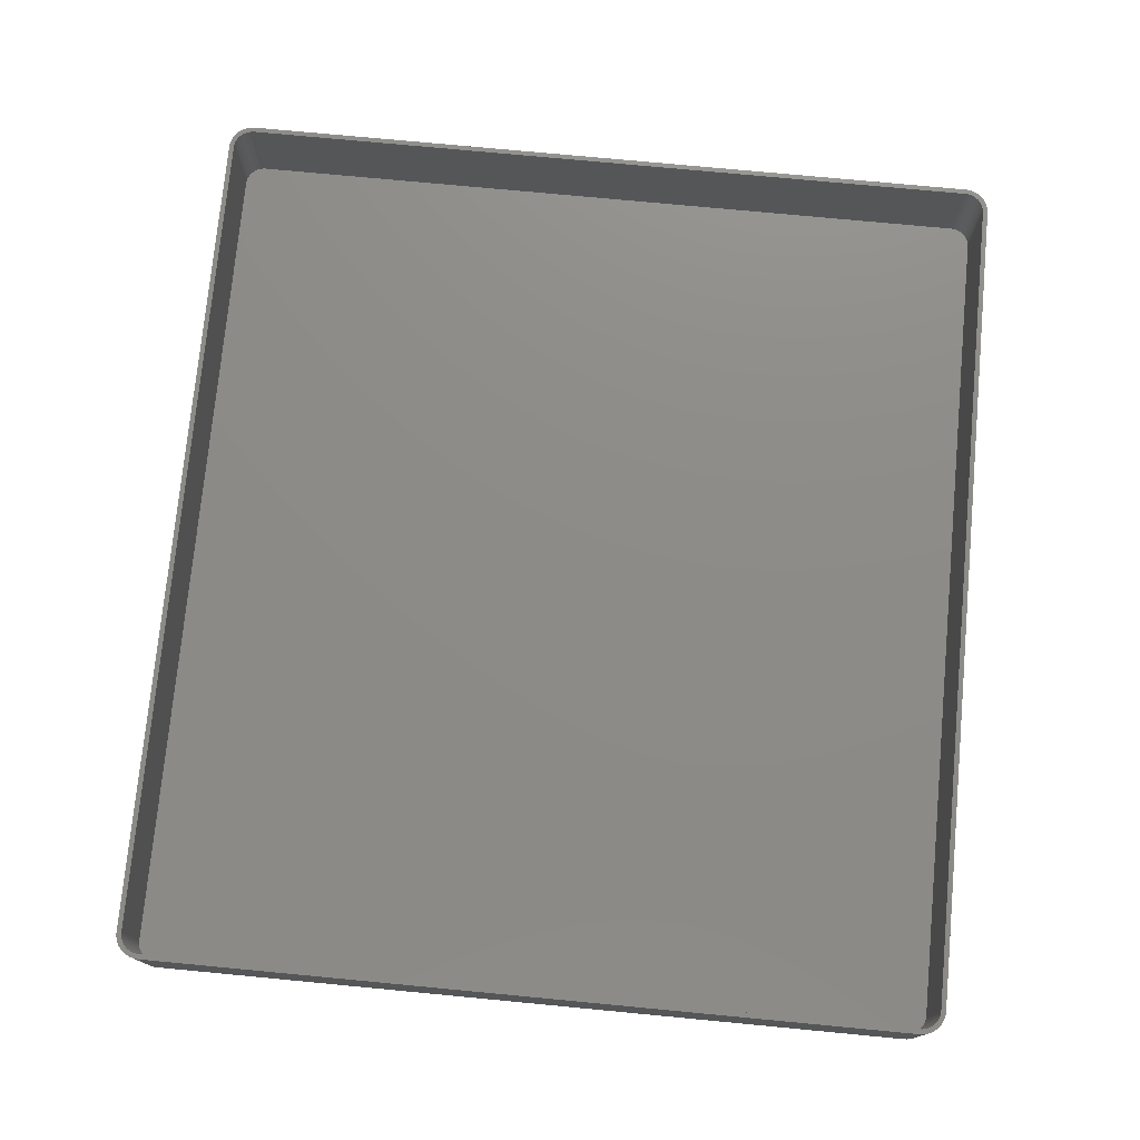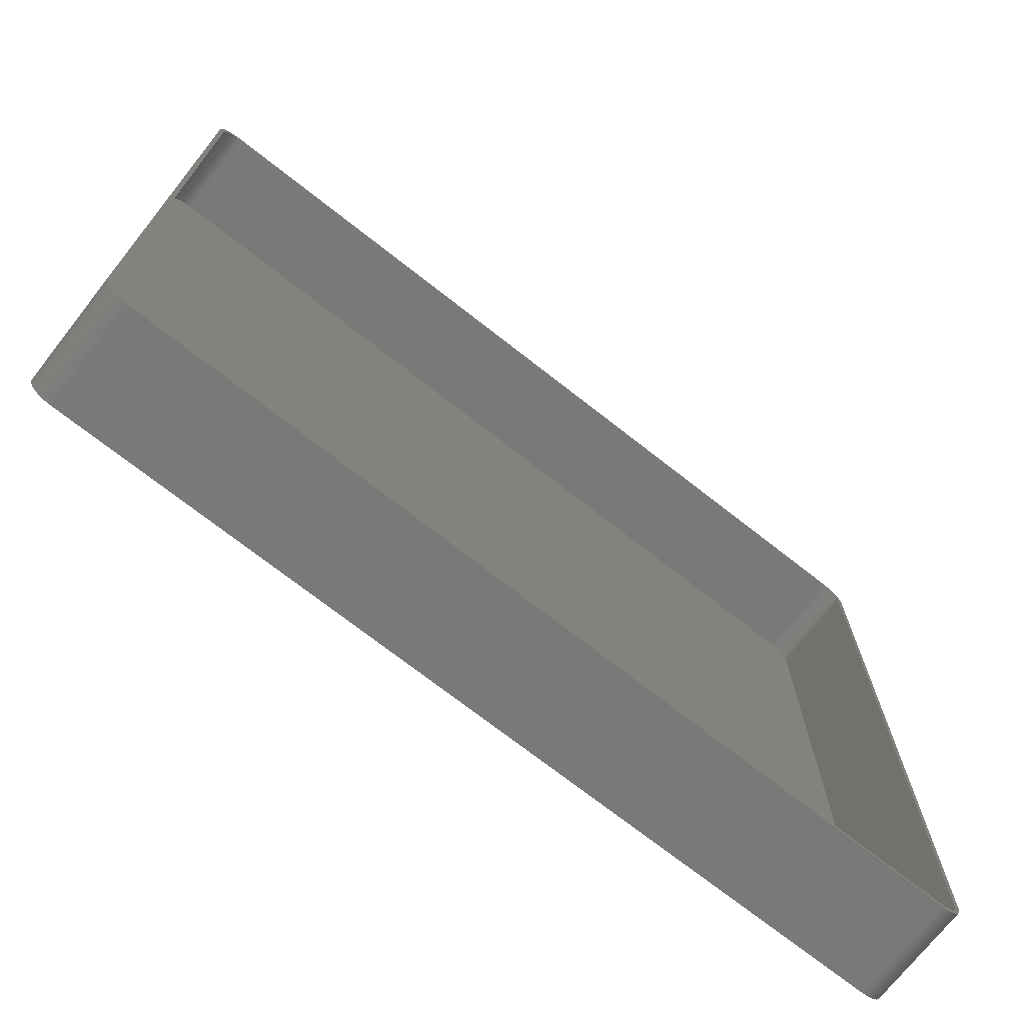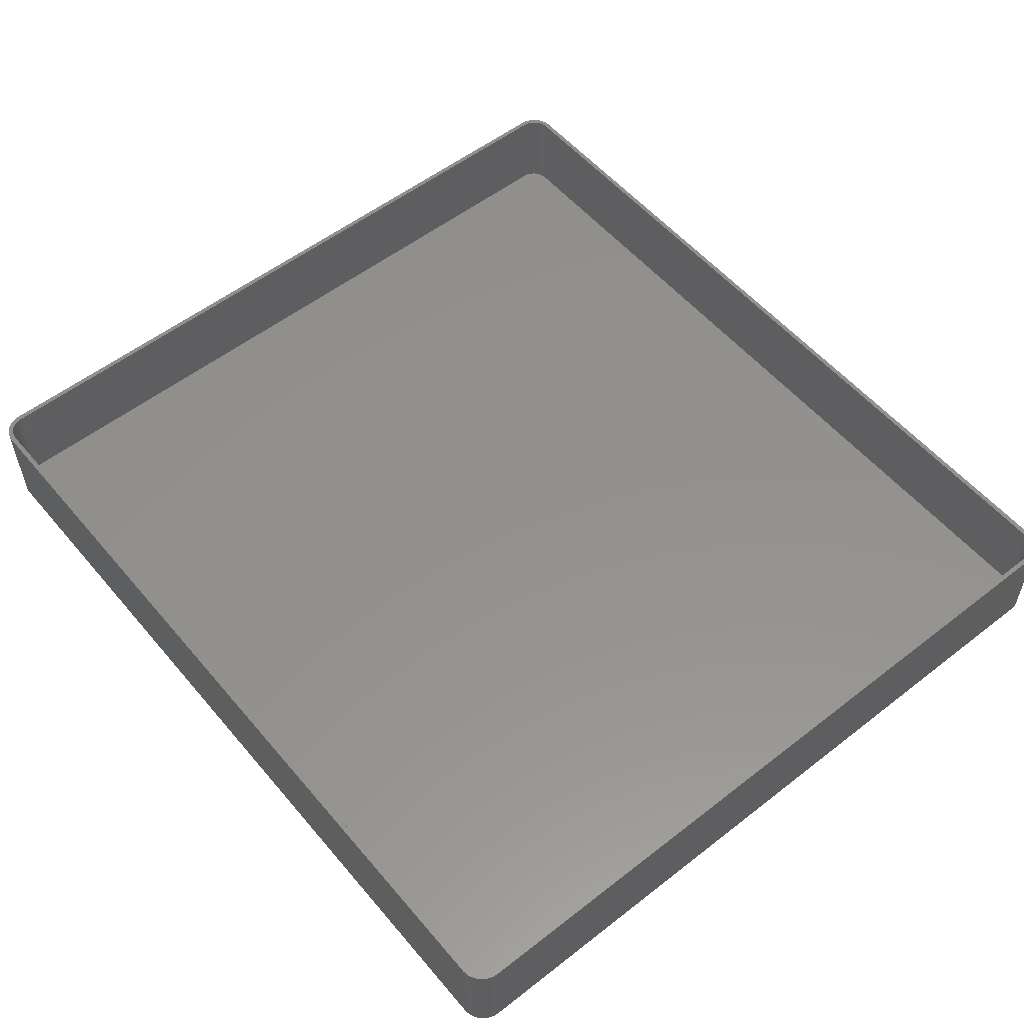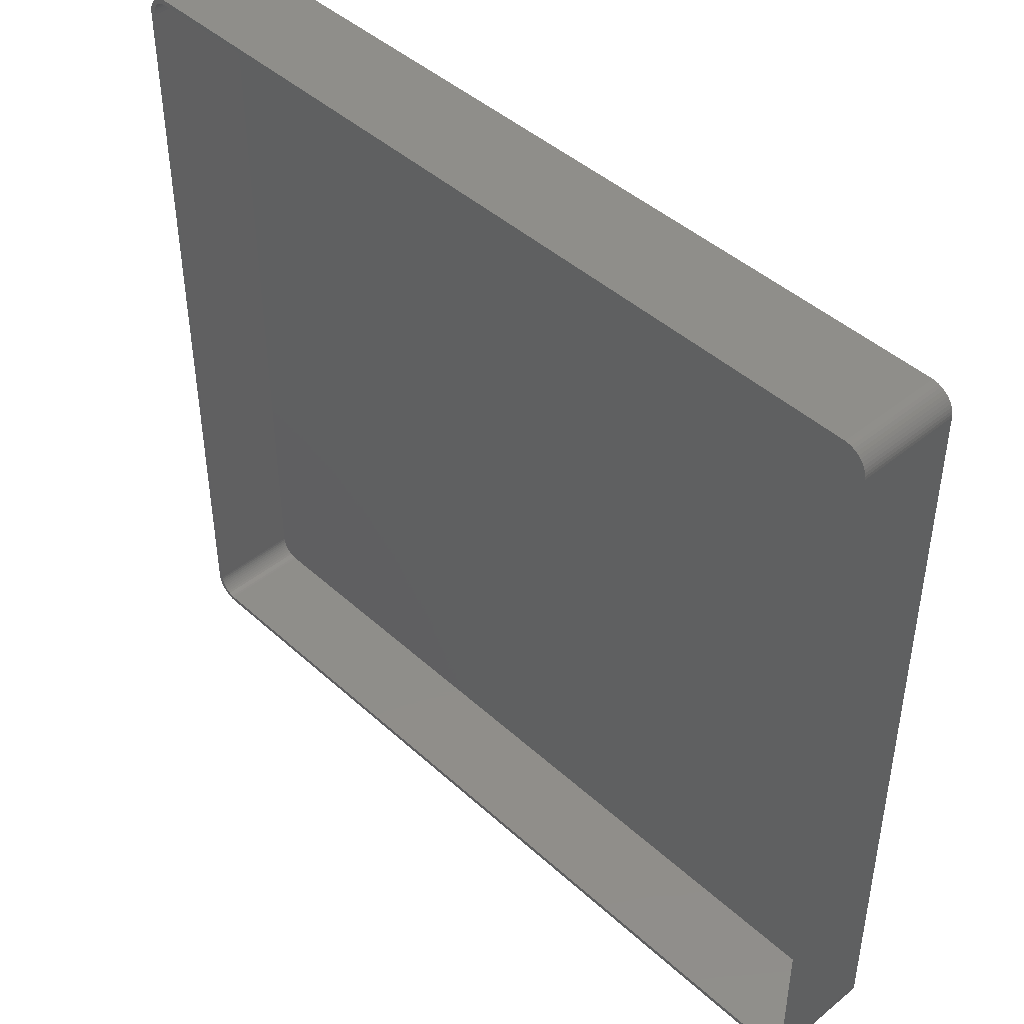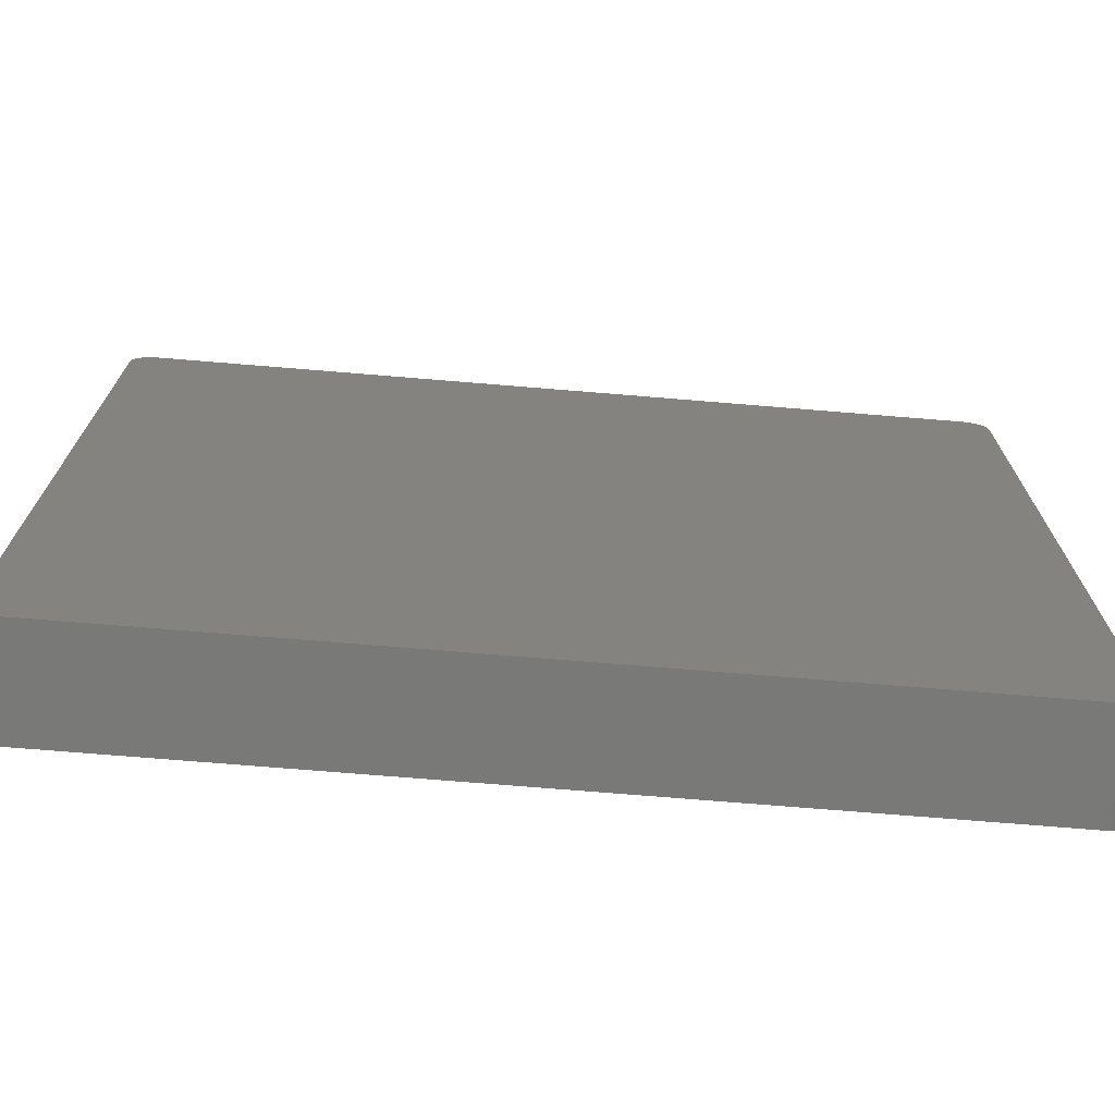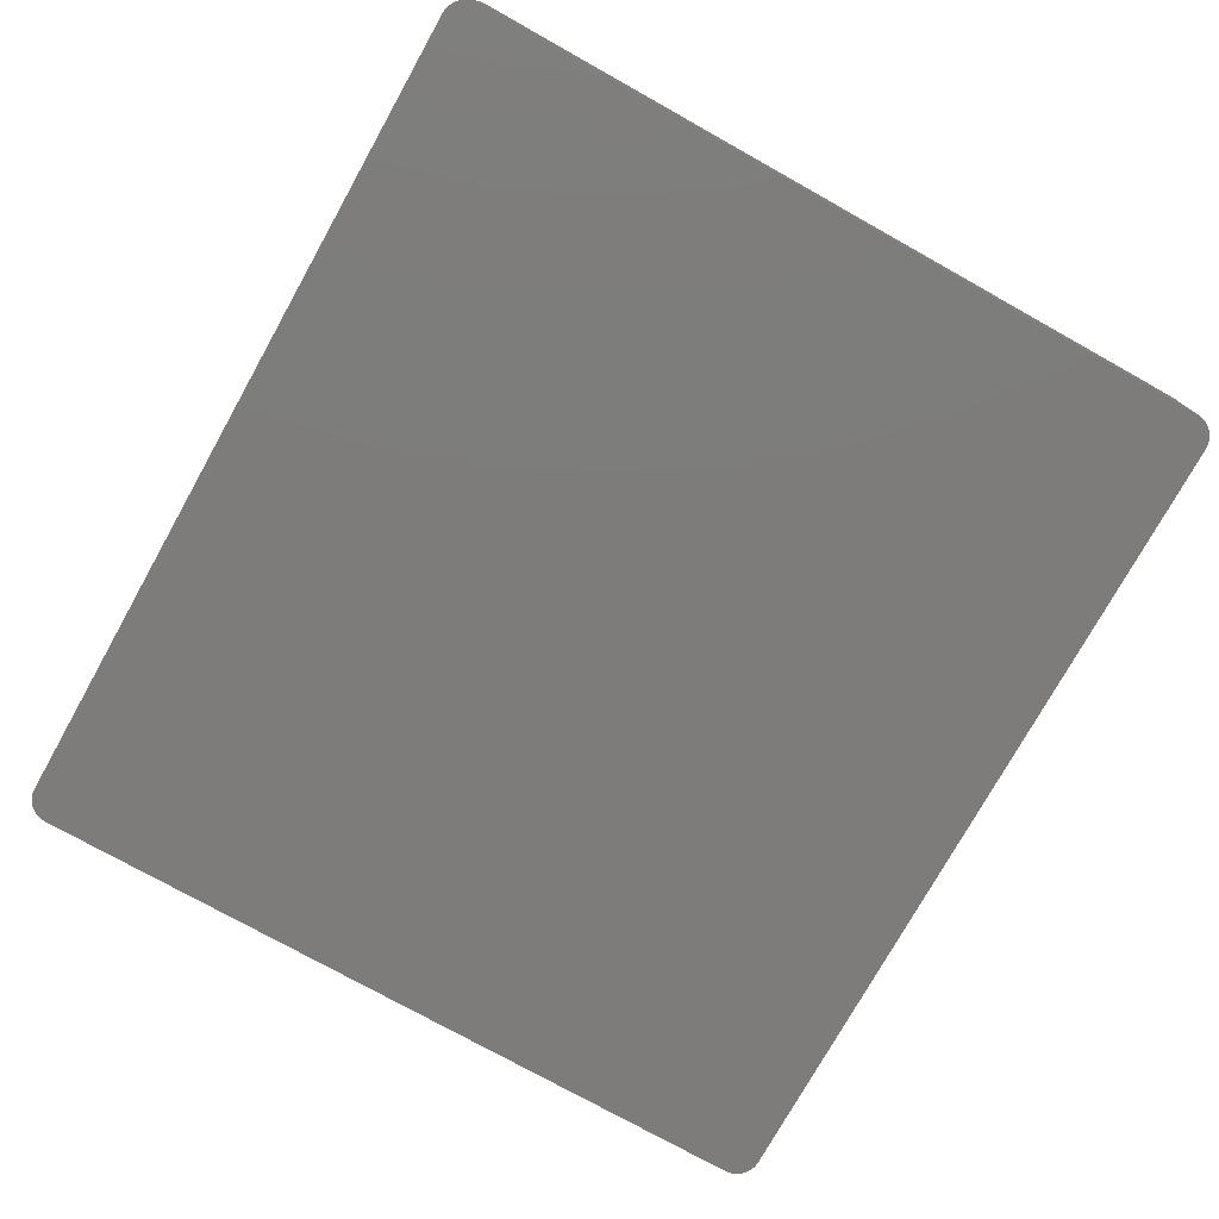
<metadata>
{"format":"stl","ext":"stl","renderer":"f3d","projection":"perspective","resolution":1024,"background":"white","views":[{"elev":75.6,"azim":-84.6,"up":"+Z"},{"elev":-72.2,"azim":-38.1,"up":"+Y"},{"elev":55.0,"azim":-129.4,"up":"+Z"},{"elev":44.2,"azim":46.6,"up":"+Y"},{"elev":-72.1,"azim":175.3,"up":"+Y"},{"elev":-76.0,"azim":-119.2,"up":"+Z"}]}
</metadata>
<code>
# stl→obj: 208 verts, 412 faces
v 89 77.5 21
v 90 77.5 21
v 89.96 78.13 21
v 90 -77.5 21
v 88.97 78 21
v 89.84 78.74 21
v 89 -77.5 21
v 88.87 78.49 21
v 89.65 79.34 21
v 89.96 -78.13 21
v 88.72 78.97 21
v 89.38 79.91 21
v 88.97 -78 21
v 88.51 79.43 21
v 89.05 80.44 21
v 89.84 -78.74 21
v 88.87 -78.49 21
v 88.24 79.85 21
v 88.64 80.92 21
v 87.92 80.24 21
v 88.19 81.35 21
v 87.55 80.58 21
v 87.68 81.72 21
v 87.14 80.88 21
v 87.13 82.02 21
v 86.7 81.12 21
v 86.55 82.26 21
v 86.24 81.3 21
v 85.94 82.41 21
v 85.75 81.43 21
v 85.31 82.49 21
v 85.25 81.49 21
v -85.25 81.49 21
v -85.31 82.49 21
v -85.75 81.43 21
v -85.94 82.41 21
v -86.24 81.3 21
v -86.55 82.26 21
v -86.7 81.12 21
v -87.13 82.02 21
v -87.14 80.88 21
v -87.68 81.72 21
v -87.55 80.58 21
v -88.19 81.35 21
v -87.92 80.24 21
v -88.64 80.92 21
v -88.24 79.85 21
v -89.05 80.44 21
v -88.51 79.43 21
v -89.38 79.91 21
v -88.72 78.97 21
v -89.84 78.74 21
v -88.87 78.49 21
v -89.65 79.34 21
v 89.65 -79.34 21
v 88.72 -78.97 21
v 89.38 -79.91 21
v 88.51 -79.43 21
v 89.05 -80.44 21
v 88.24 -79.85 21
v 88.64 -80.92 21
v 87.92 -80.24 21
v 88.19 -81.35 21
v 87.55 -80.58 21
v 87.68 -81.72 21
v 87.14 -80.88 21
v 87.13 -82.02 21
v 86.7 -81.12 21
v 86.55 -82.26 21
v 86.24 -81.3 21
v 85.94 -82.41 21
v 85.75 -81.43 21
v 85.31 -82.49 21
v 85.25 -81.49 21
v -85.25 -81.49 21
v -85.31 -82.49 21
v -85.75 -81.43 21
v -85.94 -82.41 21
v -86.24 -81.3 21
v -86.55 -82.26 21
v -86.7 -81.12 21
v -87.13 -82.02 21
v -87.14 -80.88 21
v -87.68 -81.72 21
v -87.55 -80.58 21
v -88.19 -81.35 21
v -87.92 -80.24 21
v -88.64 -80.92 21
v -88.24 -79.85 21
v -89.05 -80.44 21
v -88.51 -79.43 21
v -89.38 -79.91 21
v -88.72 -78.97 21
v -89.65 -79.34 21
v -88.87 -78.49 21
v -89.84 -78.74 21
v -88.97 -78 21
v -89.96 -78.13 21
v -89 -77.5 21
v -89 77.5 21
v -90 77.5 21
v -88.97 78 21
v -90 -77.5 21
v -89.96 78.13 21
v 85.31 82.49 0
v -85.31 82.49 0
v -85.94 82.41 0
v -85.31 -82.49 0
v 85.31 -82.49 0
v 85.94 82.41 0
v 89.96 78.13 0
v 90 77.5 0
v 90 -77.5 0
v -88.64 -80.92 0
v -88.19 -81.35 0
v -86.55 82.26 0
v -87.13 82.02 0
v 89.65 79.34 0
v 89.84 78.74 0
v -88.19 81.35 0
v -88.64 80.92 0
v -90 -77.5 0
v -90 77.5 0
v -89.96 78.13 0
v -89.84 78.74 0
v -89.65 79.34 0
v 88.64 80.92 0
v 89.05 80.44 0
v 89.05 -80.44 0
v 88.64 -80.92 0
v 89.84 -78.74 0
v 89.65 -79.34 0
v -85.94 -82.41 0
v 86.55 82.26 0
v 87.13 82.02 0
v 89.38 79.91 0
v 88.19 81.35 0
v 89.96 -78.13 0
v 87.13 -82.02 0
v 87.68 -81.72 0
v 88.19 -81.35 0
v -87.13 -82.02 0
v -86.55 -82.26 0
v -89.05 -80.44 0
v -89.65 -79.34 0
v -89.84 -78.74 0
v 89.38 -79.91 0
v 86.55 -82.26 0
v 87.68 81.72 0
v 85.94 -82.41 0
v -87.68 -81.72 0
v -87.68 81.72 0
v -89.38 -79.91 0
v -89.05 80.44 0
v -89.38 79.91 0
v -89.96 -78.13 0
v -85.75 81.43 2
v -85.25 81.49 2
v 85.75 -81.43 2
v 85.25 -81.49 2
v 85.25 81.49 2
v -87.55 -80.58 2
v -87.92 -80.24 2
v -85.25 -81.49 2
v -89 -77.5 2
v -88.97 -78 2
v 89 -77.5 2
v 89 77.5 2
v 88.24 79.85 2
v 87.92 80.24 2
v -86.24 -81.3 2
v -86.7 -81.12 2
v -85.75 -81.43 2
v -89 77.5 2
v 88.72 -78.97 2
v 88.87 -78.49 2
v -87.14 -80.88 2
v -88.24 -79.85 2
v -87.92 80.24 2
v -87.55 80.58 2
v -87.14 80.88 2
v -86.7 81.12 2
v 87.14 -80.88 2
v 86.7 -81.12 2
v 86.7 81.12 2
v 87.14 80.88 2
v 86.24 81.3 2
v 88.87 78.49 2
v 88.72 78.97 2
v 87.92 -80.24 2
v 88.24 -79.85 2
v 88.51 -79.43 2
v -88.87 -78.49 2
v -88.72 -78.97 2
v -88.51 -79.43 2
v -88.51 79.43 2
v -88.72 78.97 2
v -88.87 78.49 2
v -88.24 79.85 2
v -86.24 81.3 2
v 86.24 -81.3 2
v 87.55 80.58 2
v 85.75 81.43 2
v 88.97 78 2
v 88.97 -78 2
v 87.55 -80.58 2
v 88.51 79.43 2
v -88.97 78 2
f 1 2 3
f 2 1 4
f 5 3 6
f 7 4 1
f 8 6 9
f 4 7 10
f 11 9 12
f 13 10 7
f 14 12 15
f 10 13 16
f 17 16 13
f 3 5 1
f 6 8 5
f 9 11 8
f 18 15 19
f 12 14 11
f 15 18 14
f 20 19 21
f 19 20 18
f 22 21 23
f 21 22 20
f 23 24 22
f 25 24 23
f 25 26 24
f 27 26 25
f 27 28 26
f 29 28 27
f 29 30 28
f 31 30 29
f 31 32 30
f 31 33 32
f 34 33 31
f 34 35 33
f 36 35 34
f 36 37 35
f 38 37 36
f 38 39 37
f 40 39 38
f 40 41 39
f 42 41 40
f 41 42 43
f 44 43 42
f 43 44 45
f 46 45 44
f 45 46 47
f 48 47 46
f 47 48 49
f 50 49 48
f 49 50 51
f 52 53 54
f 51 54 53
f 54 51 50
f 16 17 55
f 56 55 17
f 55 56 57
f 58 57 56
f 57 58 59
f 60 59 58
f 59 60 61
f 62 61 60
f 61 62 63
f 64 63 62
f 63 64 65
f 66 65 64
f 66 67 65
f 68 67 66
f 68 69 67
f 70 69 68
f 70 71 69
f 72 71 70
f 72 73 71
f 74 73 72
f 75 73 74
f 75 76 73
f 77 76 75
f 77 78 76
f 79 78 77
f 79 80 78
f 81 80 79
f 81 82 80
f 83 82 81
f 84 83 85
f 83 84 82
f 86 85 87
f 85 86 84
f 88 87 89
f 90 89 91
f 87 88 86
f 92 91 93
f 94 93 95
f 96 95 97
f 89 90 88
f 98 97 99
f 100 101 99
f 53 52 102
f 103 99 101
f 104 102 52
f 98 99 103
f 102 104 100
f 91 92 90
f 100 104 101
f 93 94 92
f 95 96 94
f 97 98 96
f 105 34 31
f 34 105 106
f 106 36 34
f 36 106 107
f 108 73 76
f 73 108 109
f 110 31 29
f 31 110 105
f 2 111 3
f 111 2 112
f 4 112 2
f 112 4 113
f 114 86 88
f 86 114 115
f 116 40 38
f 40 116 117
f 6 118 9
f 118 6 119
f 120 46 44
f 46 120 121
f 122 101 123
f 101 122 103
f 123 104 124
f 104 123 101
f 125 54 126
f 54 125 52
f 15 127 19
f 127 15 128
f 3 119 6
f 119 3 111
f 107 38 36
f 38 107 116
f 61 129 59
f 129 61 130
f 55 131 16
f 131 55 132
f 133 76 78
f 76 133 108
f 134 29 27
f 29 134 110
f 135 27 25
f 27 135 134
f 12 128 15
f 128 12 136
f 9 136 12
f 136 9 118
f 127 21 19
f 21 127 137
f 16 138 10
f 138 16 131
f 139 65 67
f 65 139 140
f 141 61 63
f 61 141 130
f 142 80 82
f 80 142 143
f 143 78 80
f 78 143 133
f 114 90 144
f 90 114 88
f 145 96 146
f 96 145 94
f 109 113 138
f 113 109 112
f 109 138 131
f 105 112 109
f 109 131 132
f 112 105 111
f 109 132 147
f 111 105 119
f 109 147 129
f 119 105 118
f 109 129 130
f 118 105 136
f 109 130 141
f 136 105 128
f 109 141 140
f 128 105 127
f 109 140 139
f 127 105 137
f 109 139 148
f 137 105 149
f 109 148 150
f 149 105 135
f 135 105 134
f 134 105 110
f 108 105 109
f 108 106 105
f 122 108 133
f 108 122 106
f 122 133 143
f 123 106 122
f 122 143 142
f 106 123 107
f 122 142 151
f 107 123 116
f 122 151 115
f 116 123 117
f 122 115 114
f 117 123 152
f 122 114 144
f 152 123 120
f 122 144 153
f 120 123 121
f 122 153 145
f 121 123 154
f 122 145 146
f 154 123 155
f 122 146 156
f 155 123 126
f 126 123 125
f 125 123 124
f 126 50 155
f 50 126 54
f 154 46 121
f 46 154 48
f 149 25 23
f 25 149 135
f 137 23 21
f 23 137 149
f 57 132 55
f 132 57 147
f 59 147 57
f 147 59 129
f 10 113 4
f 113 10 138
f 148 67 69
f 67 148 139
f 146 98 156
f 98 146 96
f 156 103 122
f 103 156 98
f 117 42 40
f 42 117 152
f 152 44 42
f 44 152 120
f 124 52 125
f 52 124 104
f 140 63 65
f 63 140 141
f 150 69 71
f 69 150 148
f 109 71 73
f 71 109 150
f 151 82 84
f 82 151 142
f 115 84 86
f 84 115 151
f 144 92 153
f 92 144 90
f 153 94 145
f 94 153 92
f 155 48 154
f 48 155 50
f 157 33 35
f 33 157 158
f 159 74 72
f 74 159 160
f 158 32 33
f 32 158 161
f 162 87 85
f 87 162 163
f 160 75 74
f 75 160 164
f 97 165 99
f 165 97 166
f 167 1 168
f 1 167 7
f 169 20 170
f 20 169 18
f 171 81 79
f 81 171 172
f 164 77 75
f 77 164 173
f 99 174 100
f 174 99 165
f 175 17 176
f 17 175 56
f 172 83 81
f 83 172 177
f 173 79 77
f 79 173 171
f 87 178 89
f 178 87 163
f 179 43 45
f 43 179 180
f 181 39 41
f 39 181 182
f 183 68 66
f 68 183 184
f 185 24 26
f 24 185 186
f 187 26 28
f 26 187 185
f 188 11 189
f 11 188 8
f 190 60 191
f 60 190 62
f 192 56 175
f 56 192 58
f 177 85 83
f 85 177 162
f 93 193 95
f 193 93 194
f 91 194 93
f 194 91 195
f 51 196 49
f 196 51 197
f 53 197 51
f 197 53 198
f 47 179 45
f 179 47 199
f 200 35 37
f 35 200 157
f 184 70 68
f 70 184 201
f 186 22 24
f 22 186 202
f 202 20 22
f 20 202 170
f 161 30 32
f 30 161 203
f 203 28 30
f 28 203 187
f 168 5 204
f 5 168 1
f 176 13 205
f 13 176 17
f 191 58 192
f 58 191 60
f 206 66 64
f 66 206 183
f 161 168 204
f 168 161 167
f 161 204 188
f 160 167 161
f 161 188 189
f 167 160 205
f 161 189 207
f 205 160 176
f 161 207 169
f 176 160 175
f 161 169 170
f 175 160 192
f 161 170 202
f 192 160 191
f 161 202 186
f 191 160 190
f 161 186 185
f 190 160 206
f 161 185 187
f 206 160 183
f 161 187 203
f 183 160 184
f 184 160 201
f 201 160 159
f 158 160 161
f 158 164 160
f 174 158 157
f 158 174 164
f 174 157 200
f 165 164 174
f 174 200 182
f 164 165 173
f 174 182 181
f 173 165 171
f 174 181 180
f 171 165 172
f 174 180 179
f 172 165 177
f 174 179 199
f 177 165 162
f 174 199 196
f 162 165 163
f 174 196 197
f 163 165 178
f 174 197 198
f 178 165 195
f 174 198 208
f 195 165 194
f 194 165 193
f 193 165 166
f 95 166 97
f 166 95 193
f 89 195 91
f 195 89 178
f 49 199 47
f 199 49 196
f 102 198 53
f 198 102 208
f 100 208 102
f 208 100 174
f 180 41 43
f 41 180 181
f 182 37 39
f 37 182 200
f 207 18 169
f 18 207 14
f 189 14 207
f 14 189 11
f 204 8 188
f 8 204 5
f 205 7 167
f 7 205 13
f 190 64 62
f 64 190 206
f 201 72 70
f 72 201 159

</code>
